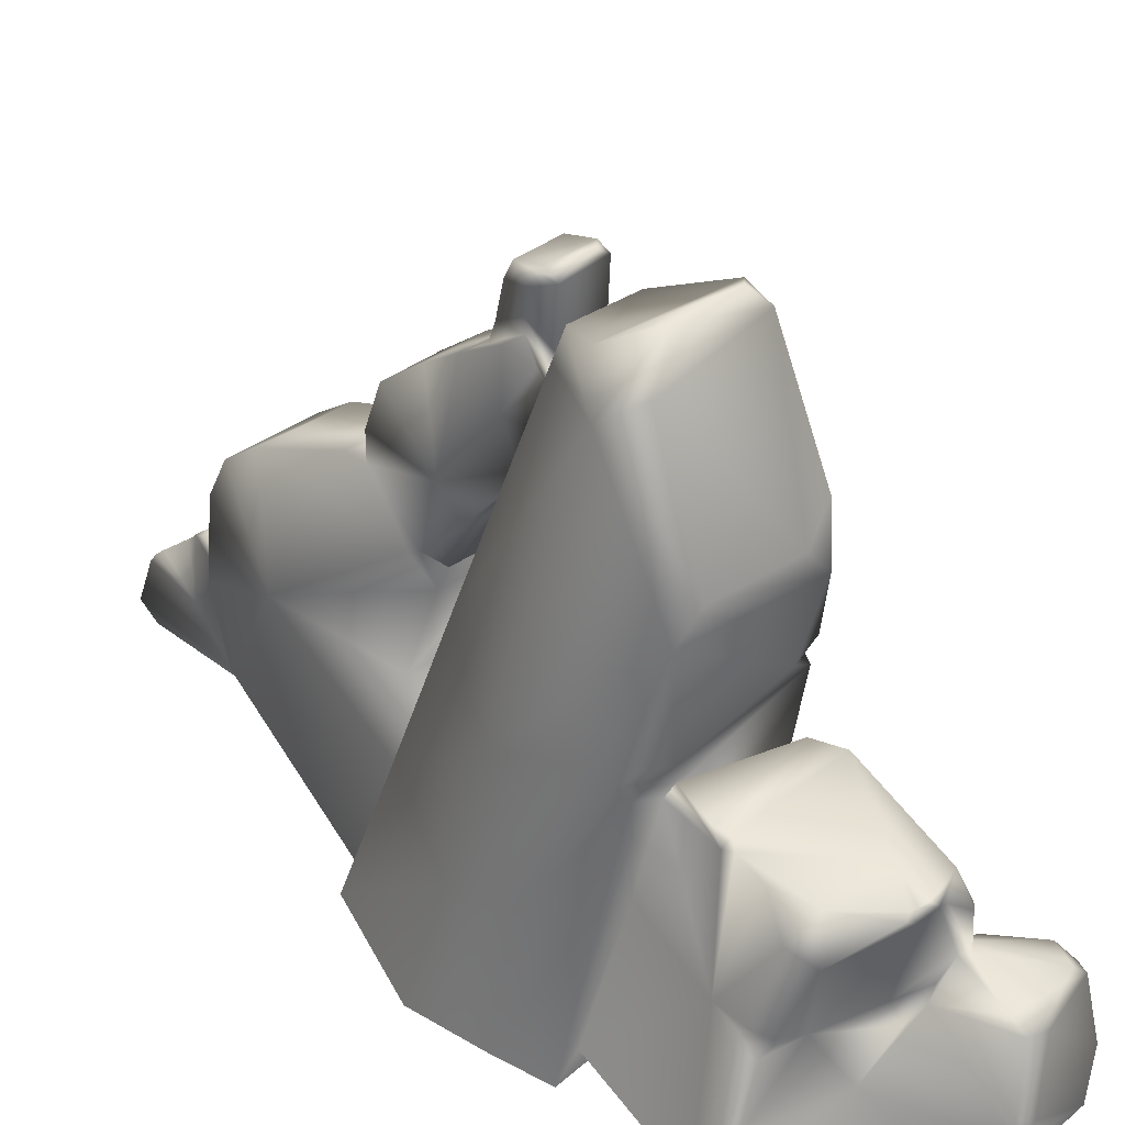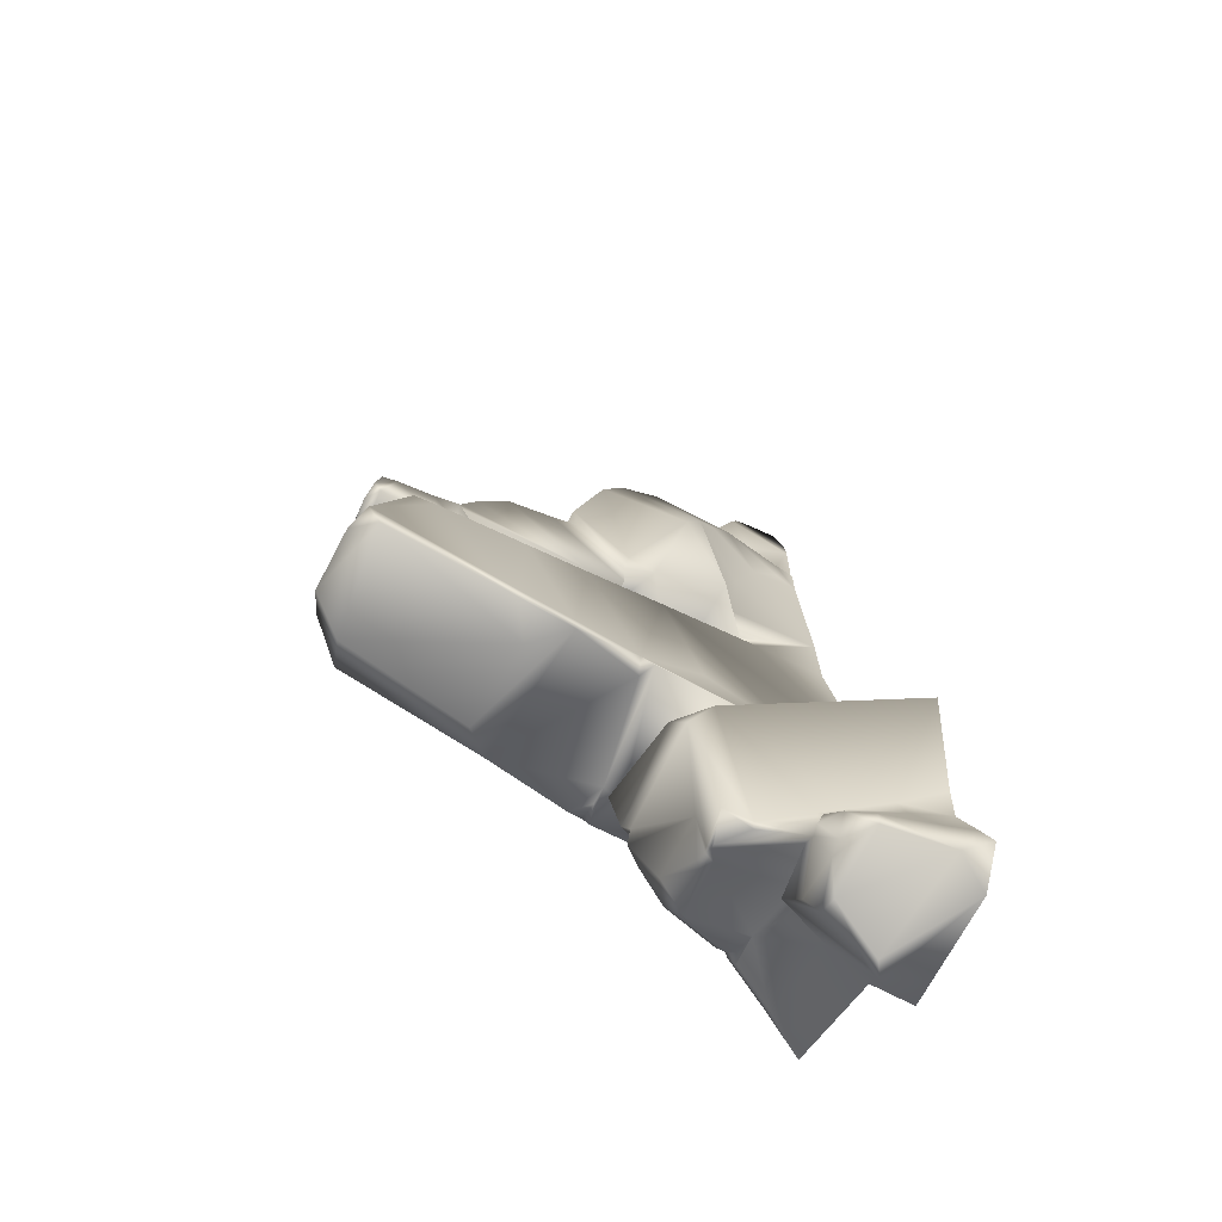
<metadata>
{"format":"obj","ext":"obj","renderer":"f3d","projection":"perspective","resolution":1024,"background":"white","views":[{"elev":35.9,"azim":147.2,"up":"+Y"},{"elev":-57.0,"azim":-119.9,"up":"+Z"}]}
</metadata>
<code>
v  0.5204 4.497 -2.652
v  0.3396 3.284 -3.192
v  0.1396 3.516 -3.202
v  0.2005 4.617 -2.785
v  -0.00861 4.916 -2.619
v  0.3298 4.775 -2.371
v  0.6125 2.301 -2.997
v  0.3773 2.33 -3.094
v  0.503 2.487 -3.147
v  0.5445 2.272 -3.123
v  0.6243 2.404 -2.907
v  0.2182 2.334 -3.064
v  0.2909 2.143 -3.066
v  0.9181 0.09337 -2.92
v  0.7502 0.311 -2.914
v  0.4449 1.418 -3
v  0.6473 1.418 -2.987
v  0.9363 1.23 -2.52
v  1.106 0.08704 -2.436
v  1.094 1.071 -1.985
v  0.9463 2.204 -2.204
v  1.311 0.07485 -1.82
v  0.05875 4.462 -1.703
v  0.121 4.215 -1.65
v  -0.7239 4.751 -2.549
v  -0.6794 4.837 -2.326
v  -0.5423 4.929 -2.517
v  -0.5233 4.446 -1.595
v  -0.6298 3.481 -3.072
v  -0.8783 3.193 -2.978
v  -0.8833 3.686 -2.93
v  -0.7096 2.563 -2.914
v  -0.8165 2.61 -2.829
v  -0.8599 2.735 -2.927
v  -0.8409 2.501 -2.89
v  -0.7169 1.131 -2.732
v  -0.8208 3.17 -2.772
v  -0.6839 1.959 -2.444
v  -0.798 3.636 -2.689
v  -0.5095 4.249 -1.542
v  -0.428 3.412 -1.341
v  -0.367 2.82 -1.19
v  -0.2854 2.069 -0.984
v  0.5781 2.417 -1.264
v  0.8747 1.261 -1.027
v  1.162 0.1222 -0.7755
v  -0.6341 0.3771 -2.438
v  -0.1842 1.085 -0.7327
v  0.1255 4.055 -1.599
v  -0.3305 4.057 -1.522
v  0.2057 3.402 -1.447
v  -0.3028 3.402 -1.346
v  -0.09833 0.3444 -0.552
v  0.7629 1.048 -0.93
v  1.019 0.2837 -0.7797
v  0.528 0.2863 -0.662
v  0.6095 0.2322 -0.6702
v  -0.295 0.3098 -2.723
v  -1.416 0.3133 -2.469
v  -0.8603 2.009 -3.091
v  -0.2408 0.3121 -2.389
v  -0.6154 2.263 -3.178
v  -0.7903 2.212 -3.355
v  0.246 2.277 -3.122
v  0.2232 2.075 -3.534
v  0.2209 2.183 -3.444
v  0.1473 2.145 -3.533
v  0.2106 2.136 -3.643
v  0.4418 1.256 -3.794
v  0.1788 2.064 -3.891
v  0.229 1.823 -4.143
v  -0.006891 1.999 -4.168
v  -0.3908 1.912 -4.419
v  -0.4325 1.953 -4.394
v  0.1073 1.732 -4.322
v  -0.483 1.844 -4.407
v  -0.5059 1.928 -4.374
v  -0.6035 1.941 -4.439
v  -0.5656 1.955 -4.382
v  -0.5629 2.031 -4.092
v  -0.8396 1.994 -4.279
v  -0.6505 1.946 -4.446
v  -0.8795 1.761 -4.414
v  -0.91 1.775 -4.372
v  -0.9802 1.326 -4.327
v  -1.027 1.319 -4.235
v  -1.048 1.325 -4.143
v  -1.116 1.087 -4.063
v  -1.116 1.097 -4.027
v  0.411 1.276 -4.093
v  0.319 1.237 -4.215
v  0.3011 1.165 -4.196
v  0.4133 1.194 -4.001
v  0.4706 1.133 -4.068
v  0.4038 1.104 -4.188
v  0.6639 0.6869 -4.221
v  0.5916 0.7036 -4.291
v  0.7388 0.4645 -4.343
v  0.08729 1.162 -4.222
v  0.8053 0.3144 -4.156
v  0.8187 0.3142 -4.401
v  -0.1855 0.7042 -4.345
v  -0.1186 0.3131 -4.463
v  -0.4822 1.132 -4.235
v  -0.5469 0.9537 -4.293
v  -0.7908 1.124 -4.258
v  -0.8872 1.334 -4.31
v  -0.5151 1.315 -4.514
v  -0.5579 0.2872 -5.094
v  -0.6828 0.6761 -5.171
v  -0.8585 1.246 -4.968
v  -1.008 1.236 -4.978
v  -1.217 1.378 -4.841
v  -0.8126 1.355 -4.853
v  -0.7088 0.7996 -5.101
v  -0.8186 0.7749 -5.145
v  -1.334 1.387 -4.777
v  -1.399 1.366 -4.533
v  -1.101 1.318 -4.212
v  -1.527 1.179 -4.7
v  -1.535 1.194 -4.603
v  -1.637 0.6029 -4.746
v  -1.551 0.6384 -4.396
v  -1.683 0.3001 -4.505
v  -1.543 0.2965 -4.237
v  -1.236 0.6632 -3.924
v  -1.333 0.2986 -3.845
v  -1.225 0.7313 -3.84
v  -1.35 0.3199 -3.581
v  -1.473 0.2953 -4.863
v  0.2136 3.685 -1.26
v  0.1356 4.116 -1.502
v  0.1914 4.136 -1.242
v  0.08978 4.213 -1.325
v  0.1359 4.012 -1.003
v  0.2785 3.931 -0.9057
v  0.3463 2.963 -0.7261
v  0.288 2.74 -0.9428
v  0.3459 3.744 -0.6276
v  0.4203 3.418 -0.2214
v  0.4489 3.005 -0.06269
v  0.4369 2.736 -0.04003
v  0.3654 2.345 -0.5291
v  0.3134 2.362 -0.7944
v  0.03599 4.097 -1.514
v  -0.3092 4.103 -1.445
v  -0.209 4.004 -0.9249
v  -0.1869 3.908 -0.7733
v  -0.1462 3.753 -0.5324
v  -0.06361 3.431 -0.1305
v  -0.02701 2.99 0.03176
v  -0.04962 2.743 0.05416
v  0.1238 4.178 -1.063
v  0.07593 4.308 -1.292
v  0.1083 4.492 -1.135
v  0.07083 4.507 -1.314
v  0.01744 4.633 -1.564
v  -0.09855 4.731 -1.545
v  0.04111 4.709 -1.449
v  0.09095 4.643 -1.21
v  0.02337 4.182 -1.545
v  -0.3535 4.72 -1.384
v  -0.2577 4.75 -1.514
v  -0.3747 4.668 -1.488
v  -0.2962 4.65 -1.133
v  -0.2758 4.506 -1.054
v  -0.2604 4.17 -0.9773
v  -0.218 3.948 -0.9014
v  -0.2503 3.949 -0.8988
v  -0.3666 4.187 -1.469
v  -0.3147 4.018 -1.407
v  -0.3584 4.018 -1.396
v  -0.354 3.808 -1.379
v  -0.31 3.807 -1.391
v  -0.1745 2.365 -0.7066
v  -0.205 2.736 -0.857
v  -0.1407 2.342 -0.4342
v  0.5271 1.518 -0.612
v  -0.1419 1.214 -0.6555
v  -0.4284 1.514 -0.4385
v  -0.3055 2.145 -0.583
v  0.3455 2.147 -0.7026
v  -0.2304 2.355 -0.4056
v  0.4373 2.36 -0.5233
v  0.5493 2.817 0.04832
v  -0.09443 2.821 0.1711
v  0.7487 2.48 0.8216
v  -0.01843 2.484 0.9572
v  0.8898 1.563 0.5173
v  0.742 0.2723 1.477
v  0.8228 2.236 1.146
v  0.8704 1.874 1.318
v  0.8437 1.04 1.51
v  0.05073 2.238 1.298
v  0.06254 1.862 1.474
v  0.7284 1.107 1.525
v  0.7391 1.036 1.54
v  0.7296 0.2675 1.488
v  0.3696 1.119 1.588
v  0.3662 1.031 1.614
v  0.1488 1.035 1.646
v  0.2093 0.4722 1.592
v  0.2509 0.4626 1.599
v  0.371 1.171 1.683
v  0.7124 1.204 1.777
v  0.4345 1.231 1.796
v  0.6165 1.231 1.827
v  0.3512 1.155 1.865
v  0.7118 1.128 1.938
v  0.7085 0.9933 2.067
v  0.3279 1.004 2.024
v  0.7813 0.6198 1.88
v  0.7975 0.8177 2.293
v  0.8335 0.7604 2.351
v  0.8597 0.6953 2.389
v  0.9181 0.3099 2.503
v  0.8851 0.1999 2.318
v  0.7198 0.2295 1.418
v  0.7229 0.2674 1.41
v  0.3201 0.6684 1.911
v  0.3397 0.8418 2.293
v  0.3679 0.7677 2.404
v  0.3876 0.6902 2.463
v  0.4324 0.3055 2.598
v  0.3968 0.2003 2.418
v  -0.2667 1.767 0.6236
v  -0.06627 1.242 -0.1478
v  -0.2287 1.601 0.836
v  -0.06056 1.363 1.172
v  0.07407 1.053 0.6498
v  0.1712 0.7523 1.198
v  0.2121 0.4703 1.415
v  0.000545 0.3032 0.05556
v  0.129 0.2974 0.8791
v  0.1935 0.29 1.293
v  0.221 0.2828 1.566
v  0.2403 0.2824 1.589
v  0.3568 0.2094 2.226
g g polySurface1_polySurface1
f 1 2 3
f 3 4 1
f 5 6 1
f 1 4 5
f 7 8 9
f 10 8 7
f 2 11 7
f 7 9 2
f 9 8 12
f 12 2 9
f 12 8 10
f 10 13 12
f 14 15 16
f 16 17 14
f 10 17 16
f 16 13 10
f 10 7 18
f 18 17 10
f 17 18 19
f 19 14 17
f 20 18 11
f 11 21 20
f 18 7 11
f 18 20 22
f 22 19 18
f 21 11 2
f 2 1 21
f 1 6 23
f 23 24 1
f 25 26 27
f 25 27 5
f 5 4 25
f 6 5 27
f 27 26 6
f 28 23 6
f 6 26 28
f 29 30 31
f 30 29 3
f 3 2 30
f 25 4 29
f 29 31 25
f 4 3 29
f 2 12 32
f 32 30 2
f 33 34 32
f 35 33 32
f 34 30 32
f 12 13 35
f 35 32 12
f 13 36 35
f 37 30 34
f 34 33 37
f 33 35 36
f 36 38 33
f 30 37 39
f 39 31 30
f 31 39 26
f 26 25 31
f 40 28 26
f 26 39 40
f 39 37 41
f 41 40 39
f 42 41 37
f 37 33 42
f 43 42 33
f 33 38 43
f 1 24 44
f 44 21 1
f 21 44 45
f 45 20 21
f 46 22 20
f 20 45 46
f 43 38 36
f 36 47 43
f 48 43 47
f 40 24 23
f 23 28 40
f 49 24 40
f 40 50 49
f 24 49 51
f 51 44 24
f 41 52 50
f 50 40 41
f 42 43 51
f 51 52 42
f 42 52 41
f 51 43 44
f 47 53 48
f 48 45 44
f 44 43 48
f 45 48 54
f 45 54 55
f 55 46 45
f 46 55 56
f 56 57 46
f 58 15 14
f 59 47 36
f 36 60 59
f 47 59 61
f 36 13 60
f 60 62 63
f 62 60 13
f 13 64 62
f 65 66 64
f 64 13 65
f 65 67 66
f 68 67 65
f 66 67 63
f 63 62 66
f 62 64 66
f 69 65 13
f 13 16 69
f 70 71 72
f 73 74 72
f 72 75 73
f 74 73 76
f 76 77 74
f 78 79 77
f 77 76 78
f 80 77 79
f 80 74 77
f 81 82 83
f 83 84 81
f 84 83 85
f 85 86 84
f 84 86 87
f 88 89 87
f 87 86 88
f 63 81 84
f 84 60 63
f 78 82 81
f 81 79 78
f 63 80 79
f 79 81 63
f 80 63 67
f 67 68 80
f 68 70 72
f 72 80 68
f 72 74 80
f 90 91 75
f 75 71 90
f 72 71 75
f 92 91 90
f 90 93 92
f 93 94 95
f 95 92 93
f 96 97 95
f 95 94 96
f 96 98 97
f 95 99 92
f 92 99 91
f 69 93 90
f 69 94 93
f 69 90 71
f 71 70 69
f 69 70 68
f 68 65 69
f 99 75 91
f 75 76 73
f 69 16 15
f 15 100 69
f 101 98 96
f 96 100 101
f 100 96 94
f 94 69 100
f 99 95 97
f 97 102 99
f 102 97 98
f 103 102 98
f 98 101 103
f 99 104 76
f 76 75 99
f 99 102 105
f 105 104 99
f 106 104 105
f 104 106 107
f 107 76 104
f 82 78 85
f 85 83 82
f 107 85 78
f 78 76 107
f 108 107 106
f 106 105 108
f 108 105 102
f 102 103 109
f 109 110 102
f 111 112 113
f 113 114 111
f 112 111 115
f 115 116 112
f 110 116 115
f 114 108 111
f 108 115 111
f 108 102 110
f 110 115 108
f 114 107 108
f 114 113 85
f 85 107 114
f 86 85 117
f 117 118 86
f 118 119 86
f 117 85 113
f 118 117 120
f 120 121 118
f 122 123 121
f 121 120 122
f 122 124 125
f 125 123 122
f 88 119 118
f 118 121 88
f 119 88 86
f 126 88 121
f 121 123 126
f 123 125 127
f 127 126 123
f 126 128 89
f 89 88 126
f 128 126 127
f 127 129 128
f 120 117 113
f 113 112 120
f 122 120 112
f 112 116 122
f 122 130 124
f 116 110 130
f 130 122 116
f 109 130 110
f 60 87 89
f 60 84 87
f 89 128 59
f 59 60 89
f 129 59 128
f 131 51 49
f 49 132 131
f 133 131 132
f 134 133 132
f 133 134 135
f 135 136 133
f 137 131 133
f 133 136 137
f 137 138 51
f 51 131 137
f 136 139 137
f 137 139 140
f 141 137 140
f 137 141 142
f 143 138 137
f 137 142 143
f 138 143 144
f 49 145 134
f 134 132 49
f 146 145 49
f 49 50 146
f 136 135 147
f 147 148 136
f 149 139 136
f 136 148 149
f 150 140 139
f 139 149 150
f 151 141 140
f 140 150 151
f 151 152 142
f 142 141 151
f 153 135 134
f 134 154 153
f 155 153 154
f 154 156 155
f 157 158 159
f 157 159 160
f 160 156 157
f 155 156 160
f 154 134 145
f 145 161 154
f 156 154 161
f 161 157 156
f 162 163 164
f 159 158 163
f 163 162 159
f 162 165 160
f 160 159 162
f 155 160 165
f 165 166 155
f 153 155 166
f 166 167 153
f 135 153 167
f 167 147 135
f 168 147 167
f 167 169 168
f 164 163 158
f 158 157 164
f 164 157 161
f 161 170 164
f 146 170 161
f 161 145 146
f 166 165 162
f 162 164 166
f 166 164 170
f 170 167 166
f 170 146 171
f 171 172 170
f 167 170 172
f 172 169 167
f 173 169 172
f 174 173 172
f 172 171 174
f 144 175 176
f 176 138 144
f 52 51 138
f 138 176 52
f 50 171 146
f 174 171 50
f 50 52 174
f 168 169 173
f 173 174 168
f 176 168 174
f 174 52 176
f 168 148 147
f 168 176 148
f 148 176 149
f 149 176 150
f 175 151 150
f 150 176 175
f 152 151 175
f 175 177 152
f 178 54 179
f 179 180 178
f 179 54 48
f 181 182 178
f 178 180 181
f 143 182 181
f 181 177 143
f 177 181 183
f 182 143 184
f 184 143 142
f 142 185 184
f 186 152 177
f 177 183 186
f 185 142 152
f 152 186 185
f 187 185 186
f 186 188 187
f 184 185 187
f 187 189 184
f 189 182 184
f 189 178 182
f 189 54 178
f 190 55 54
f 54 189 190
f 189 191 192
f 187 191 189
f 193 189 192
f 193 190 189
f 188 194 191
f 191 187 188
f 192 191 194
f 194 195 192
f 196 197 193
f 198 190 193
f 193 197 198
f 192 196 193
f 192 195 199
f 199 196 192
f 200 199 195
f 195 201 200
f 202 203 200
f 200 201 202
f 199 204 205
f 205 196 199
f 204 206 207
f 207 205 204
f 204 208 206
f 207 209 205
f 209 207 206
f 206 208 209
f 210 209 208
f 208 211 210
f 197 196 205
f 205 209 197
f 212 197 209
f 209 210 212
f 197 212 198
f 212 210 213
f 214 212 213
f 215 212 214
f 198 212 215
f 215 216 198
f 216 217 218
f 218 198 216
f 55 190 198
f 198 219 55
f 219 198 218
f 200 208 204
f 204 199 200
f 200 220 211
f 211 208 200
f 220 200 203
f 221 213 210
f 210 211 221
f 222 214 213
f 213 221 222
f 223 215 214
f 214 222 223
f 224 216 215
f 215 223 224
f 225 217 216
f 216 224 225
f 177 175 144
f 144 143 177
f 188 186 183
f 183 226 188
f 226 183 181
f 181 180 226
f 180 227 228
f 228 226 180
f 227 180 179
f 194 188 226
f 226 228 194
f 195 194 228
f 228 229 195
f 195 229 201
f 228 227 230
f 230 229 228
f 229 230 231
f 231 201 229
f 201 231 232
f 232 202 201
f 179 48 233
f 233 227 179
f 48 53 233
f 233 230 227
f 231 230 233
f 233 234 231
f 231 234 235
f 235 232 231
f 202 232 235
f 235 236 202
f 236 237 203
f 203 202 236
f 238 220 203
f 203 237 238
f 221 211 220
f 220 238 221
f 221 238 222
f 222 238 223
f 223 238 225
f 224 223 225
f 1 2 3
f 3 4 1
f 5 6 1
f 1 4 5
f 7 8 9
f 10 8 7
f 2 11 7
f 7 9 2
f 9 8 12
f 12 2 9
f 12 8 10
f 10 13 12
f 14 15 16
f 16 17 14
f 10 17 16
f 16 13 10
f 10 7 18
f 18 17 10
f 17 18 19
f 19 14 17
f 20 18 11
f 11 21 20
f 18 7 11
f 18 20 22
f 22 19 18
f 21 11 2
f 2 1 21
f 1 6 23
f 23 24 1
f 25 26 27
f 25 27 5
f 5 4 25
f 6 5 27
f 27 26 6
f 28 23 6
f 6 26 28
f 29 30 31
f 30 29 3
f 3 2 30
f 25 4 29
f 29 31 25
f 4 3 29
f 2 12 32
f 32 30 2
f 33 34 32
f 35 33 32
f 34 30 32
f 12 13 35
f 35 32 12
f 13 36 35
f 37 30 34
f 34 33 37
f 33 35 36
f 36 38 33
f 30 37 39
f 39 31 30
f 31 39 26
f 26 25 31
f 40 28 26
f 26 39 40
f 39 37 41
f 41 40 39
f 42 41 37
f 37 33 42
f 43 42 33
f 33 38 43
f 1 24 44
f 44 21 1
f 21 44 45
f 45 20 21
f 46 22 20
f 20 45 46
f 43 38 36
f 36 47 43
f 48 43 47
f 40 24 23
f 23 28 40
f 49 24 40
f 40 50 49
f 24 49 51
f 51 44 24
f 41 52 50
f 50 40 41
f 42 43 51
f 51 52 42
f 42 52 41
f 51 43 44
f 47 53 48
f 48 45 44
f 44 43 48
f 45 48 54
f 45 54 55
f 55 46 45
f 46 55 56
f 56 57 46
f 58 15 14
f 59 47 36
f 36 60 59
f 47 59 61
f 36 13 60
f 60 62 63
f 62 60 13
f 13 64 62
f 65 66 64
f 64 13 65
f 65 67 66
f 68 67 65
f 66 67 63
f 63 62 66
f 62 64 66
f 69 65 13
f 13 16 69
f 70 71 72
f 73 74 72
f 72 75 73
f 74 73 76
f 76 77 74
f 78 79 77
f 77 76 78
f 80 77 79
f 80 74 77
f 81 82 83
f 83 84 81
f 84 83 85
f 85 86 84
f 84 86 87
f 88 89 87
f 87 86 88
f 63 81 84
f 84 60 63
f 78 82 81
f 81 79 78
f 63 80 79
f 79 81 63
f 80 63 67
f 67 68 80
f 68 70 72
f 72 80 68
f 72 74 80
f 90 91 75
f 75 71 90
f 72 71 75
f 92 91 90
f 90 93 92
f 93 94 95
f 95 92 93
f 96 97 95
f 95 94 96
f 96 98 97
f 95 99 92
f 92 99 91
f 69 93 90
f 69 94 93
f 69 90 71
f 71 70 69
f 69 70 68
f 68 65 69
f 99 75 91
f 75 76 73
f 69 16 15
f 15 100 69
f 101 98 96
f 96 100 101
f 100 96 94
f 94 69 100
f 99 95 97
f 97 102 99
f 102 97 98
f 103 102 98
f 98 101 103
f 99 104 76
f 76 75 99
f 99 102 105
f 105 104 99
f 106 104 105
f 104 106 107
f 107 76 104
f 82 78 85
f 85 83 82
f 107 85 78
f 78 76 107
f 108 107 106
f 106 105 108
f 108 105 102
f 102 103 109
f 109 110 102
f 111 112 113
f 113 114 111
f 112 111 115
f 115 116 112
f 110 116 115
f 114 108 111
f 108 115 111
f 108 102 110
f 110 115 108
f 114 107 108
f 114 113 85
f 85 107 114
f 86 85 117
f 117 118 86
f 118 119 86
f 117 85 113
f 118 117 120
f 120 121 118
f 122 123 121
f 121 120 122
f 122 124 125
f 125 123 122
f 88 119 118
f 118 121 88
f 119 88 86
f 126 88 121
f 121 123 126
f 123 125 127
f 127 126 123
f 126 128 89
f 89 88 126
f 128 126 127
f 127 129 128
f 120 117 113
f 113 112 120
f 122 120 112
f 112 116 122
f 122 130 124
f 116 110 130
f 130 122 116
f 109 130 110
f 60 87 89
f 60 84 87
f 89 128 59
f 59 60 89
f 129 59 128
f 131 51 49
f 49 132 131
f 133 131 132
f 134 133 132
f 133 134 135
f 135 136 133
f 137 131 133
f 133 136 137
f 137 138 51
f 51 131 137
f 136 139 137
f 137 139 140
f 141 137 140
f 137 141 142
f 143 138 137
f 137 142 143
f 138 143 144
f 49 145 134
f 134 132 49
f 146 145 49
f 49 50 146
f 136 135 147
f 147 148 136
f 149 139 136
f 136 148 149
f 150 140 139
f 139 149 150
f 151 141 140
f 140 150 151
f 151 152 142
f 142 141 151
f 153 135 134
f 134 154 153
f 155 153 154
f 154 156 155
f 157 158 159
f 157 159 160
f 160 156 157
f 155 156 160
f 154 134 145
f 145 161 154
f 156 154 161
f 161 157 156
f 162 163 164
f 159 158 163
f 163 162 159
f 162 165 160
f 160 159 162
f 155 160 165
f 165 166 155
f 153 155 166
f 166 167 153
f 135 153 167
f 167 147 135
f 168 147 167
f 167 169 168
f 164 163 158
f 158 157 164
f 164 157 161
f 161 170 164
f 146 170 161
f 161 145 146
f 166 165 162
f 162 164 166
f 166 164 170
f 170 167 166
f 170 146 171
f 171 172 170
f 167 170 172
f 172 169 167
f 173 169 172
f 174 173 172
f 172 171 174
f 144 175 176
f 176 138 144
f 52 51 138
f 138 176 52
f 50 171 146
f 174 171 50
f 50 52 174
f 168 169 173
f 173 174 168
f 176 168 174
f 174 52 176
f 168 148 147
f 168 176 148
f 148 176 149
f 149 176 150
f 175 151 150
f 150 176 175
f 152 151 175
f 175 177 152
f 178 54 179
f 179 180 178
f 179 54 48
f 181 182 178
f 178 180 181
f 143 182 181
f 181 177 143
f 177 181 183
f 182 143 184
f 184 143 142
f 142 185 184
f 186 152 177
f 177 183 186
f 185 142 152
f 152 186 185
f 187 185 186
f 186 188 187
f 184 185 187
f 187 189 184
f 189 182 184
f 189 178 182
f 189 54 178
f 190 55 54
f 54 189 190
f 189 191 192
f 187 191 189
f 193 189 192
f 193 190 189
f 188 194 191
f 191 187 188
f 192 191 194
f 194 195 192
f 196 197 193
f 198 190 193
f 193 197 198
f 192 196 193
f 192 195 199
f 199 196 192
f 200 199 195
f 195 201 200
f 202 203 200
f 200 201 202
f 199 204 205
f 205 196 199
f 204 206 207
f 207 205 204
f 204 208 206
f 207 209 205
f 209 207 206
f 206 208 209
f 210 209 208
f 208 211 210
f 197 196 205
f 205 209 197
f 212 197 209
f 209 210 212
f 197 212 198
f 212 210 213
f 214 212 213
f 215 212 214
f 198 212 215
f 215 216 198
f 216 217 218
f 218 198 216
f 55 190 198
f 198 219 55
f 219 198 218
f 200 208 204
f 204 199 200
f 200 220 211
f 211 208 200
f 220 200 203
f 221 213 210
f 210 211 221
f 222 214 213
f 213 221 222
f 223 215 214
f 214 222 223
f 224 216 215
f 215 223 224
f 225 217 216
f 216 224 225
f 177 175 144
f 144 143 177
f 188 186 183
f 183 226 188
f 226 183 181
f 181 180 226
f 180 227 228
f 228 226 180
f 227 180 179
f 194 188 226
f 226 228 194
f 195 194 228
f 228 229 195
f 195 229 201
f 228 227 230
f 230 229 228
f 229 230 231
f 231 201 229
f 201 231 232
f 232 202 201
f 179 48 233
f 233 227 179
f 48 53 233
f 233 230 227
f 231 230 233
f 233 234 231
f 231 234 235
f 235 232 231
f 202 232 235
f 235 236 202
f 236 237 203
f 203 202 236
f 238 220 203
f 203 237 238
f 221 211 220
f 220 238 221
f 221 238 222
f 222 238 223
f 223 238 225
f 224 223 225

</code>
